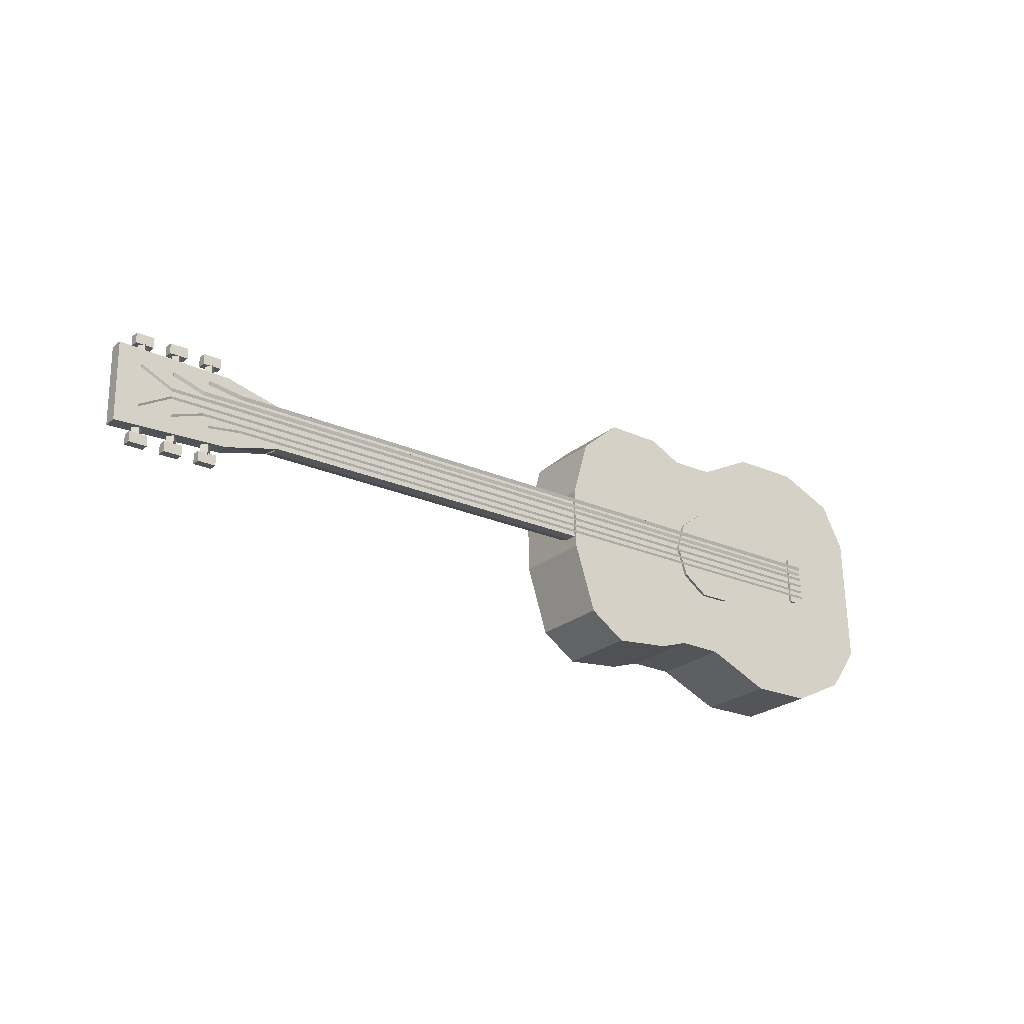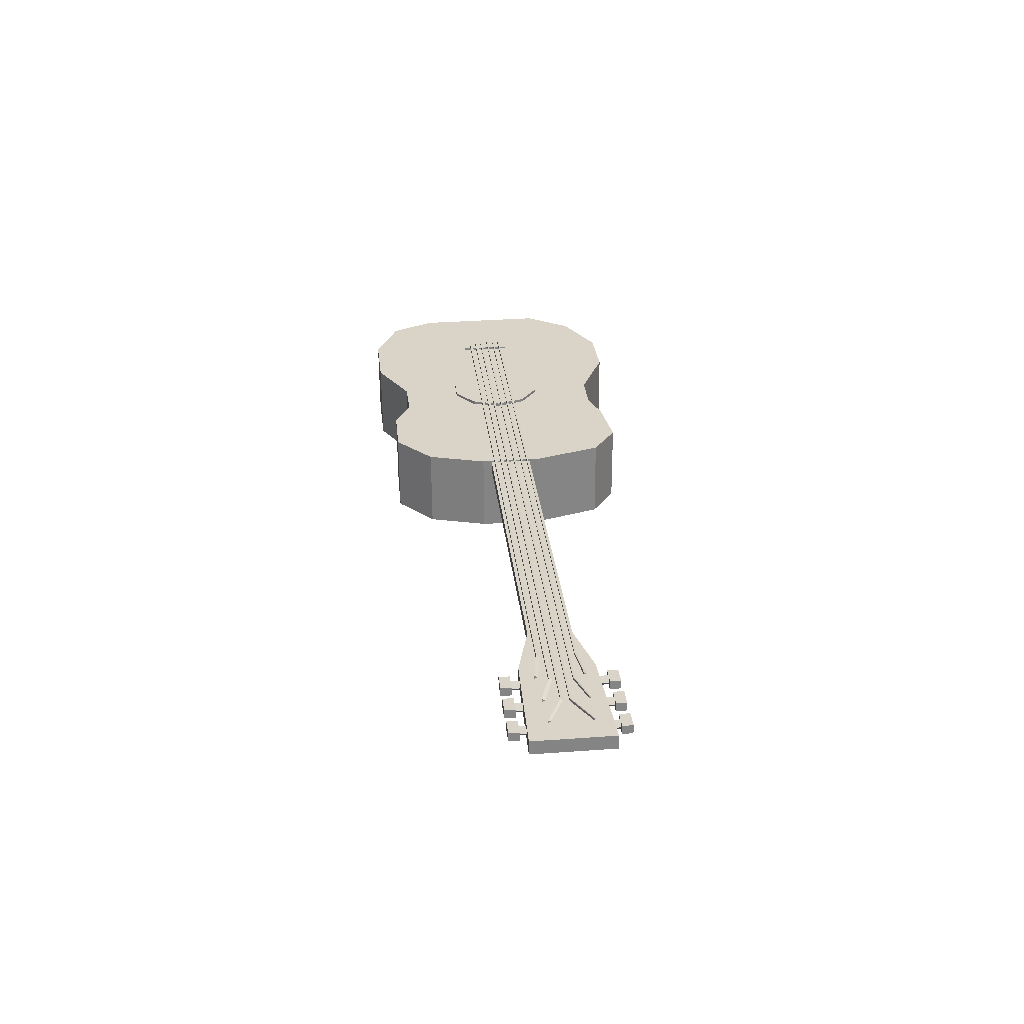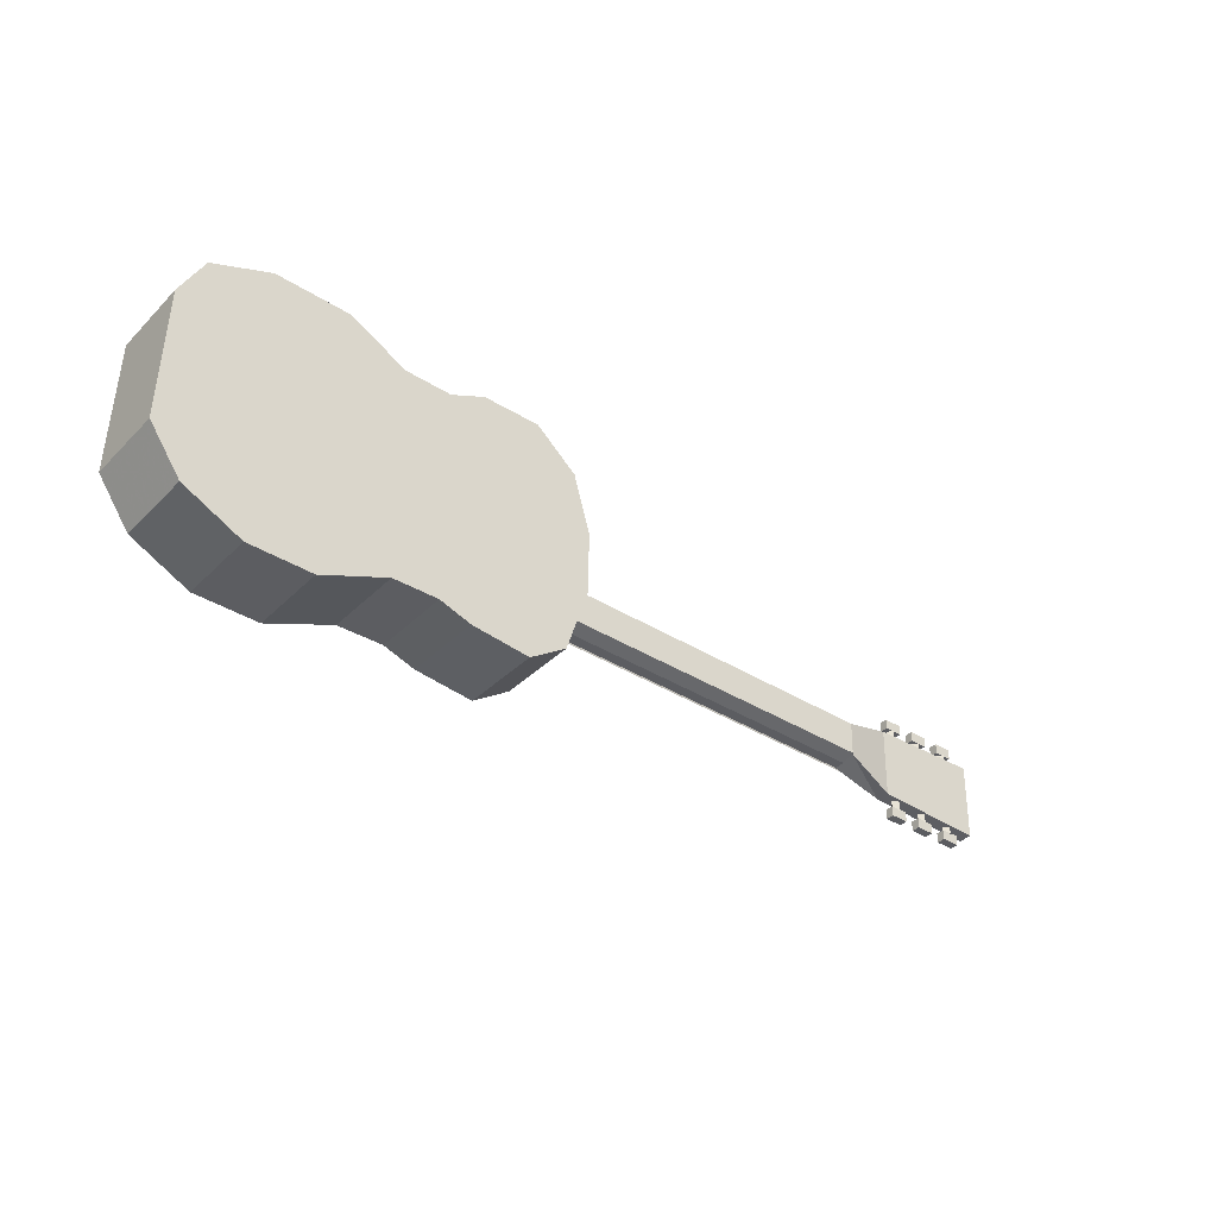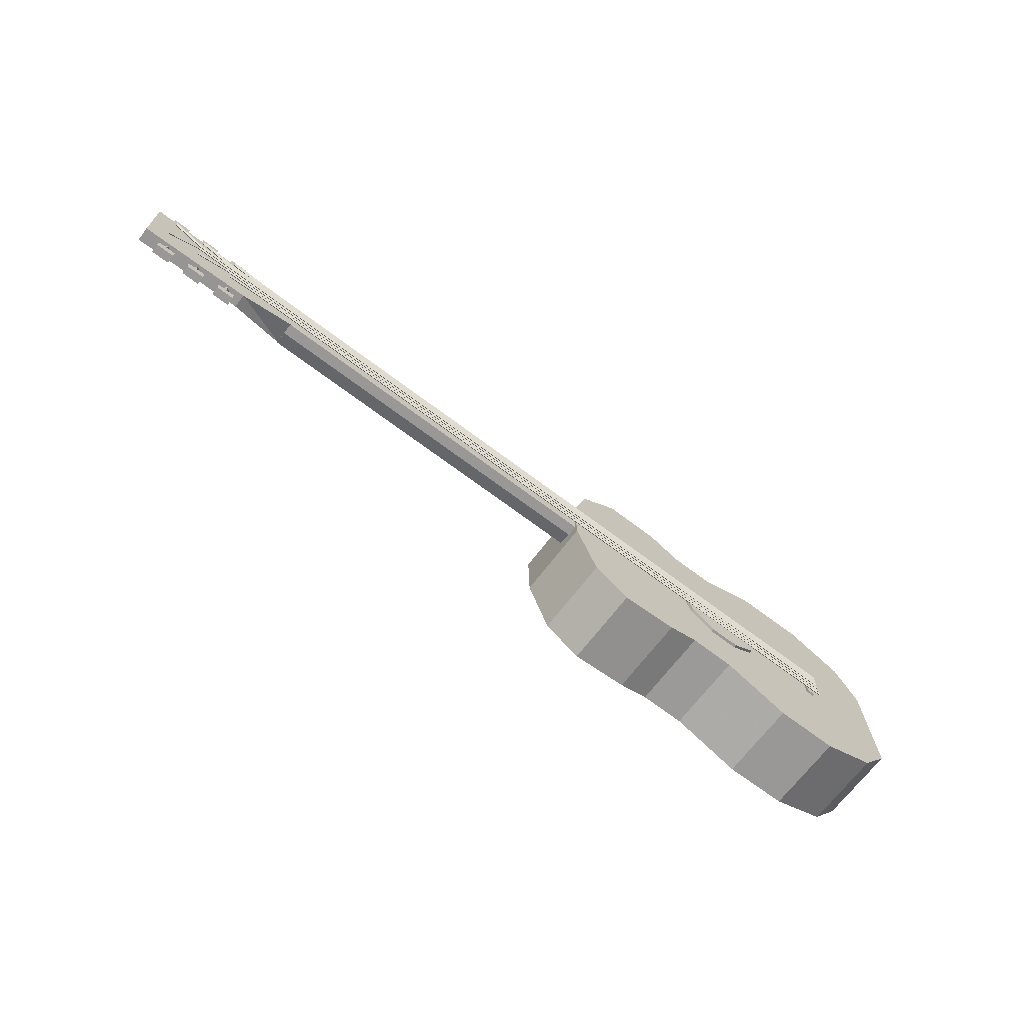
<metadata>
{"format":"obj","ext":"obj","renderer":"f3d","projection":"perspective","resolution":1024,"background":"white","views":[{"elev":-24.4,"azim":-38.1,"up":"+Y"},{"elev":28.1,"azim":-95.0,"up":"+Z"},{"elev":-36.5,"azim":141.1,"up":"+Y"},{"elev":-69.0,"azim":-38.1,"up":"+Y"}]}
</metadata>
<code>
v 0.659 0.06366 0.01634
v 0.6605 -0.01974 0.0168
v 0.659 0.06369 0.0222
v 0.6604 -0.01971 0.02266
v 0.6459 0.06343 0.01618
v 0.6473 -0.01997 0.01664
v 0.6458 0.06346 0.02204
v 0.6472 -0.01994 0.0225
v -0.4607 0.0377 0.003152
v -0.4594 -0.03218 0.00354
v -0.4607 0.02922 -0.03637
v -0.4597 -0.02534 -0.03607
v -0.5531 0.0599 -0.02073
v -0.5511 -0.05695 -0.02008
v -0.5534 0.06002 0.001883
v -0.5513 -0.05683 0.002531
v -0.7365 0.06153 -0.02302
v -0.7368 0.06165 -0.000401
v -0.7345 -0.06711 -0.0223
v -0.7347 -0.06699 0.000311
v 0.1276 0.03966 -0.03011
v 0.1286 -0.01501 -0.02981
v 0.1268 0.04742 -0.007893
v 0.128 -0.02255 -0.007504
v 0.1266 0.04752 0.009934
v 0.1278 -0.02245 0.01032
v -0.4625 0.02931 -0.03738
v -0.4616 -0.02536 -0.03708
v -0.4634 0.03707 -0.01516
v -0.4622 -0.0329 -0.01477
v -0.4636 0.03716 0.002669
v -0.4624 -0.03281 0.003057
v 0.5292 0.01837 0.01489
v 0.5291 0.01841 0.02191
v 0.5127 0.06637 0.01442
v 0.5144 -0.03017 0.01496
v 0.5126 0.06641 0.02145
v 0.5143 -0.03013 0.02199
v 0.4711 0.09548 0.01375
v 0.4739 -0.06073 0.01462
v 0.471 0.09552 0.02078
v 0.4738 -0.06069 0.02165
v 0.4471 0.01693 0.01387
v 0.447 0.01697 0.0209
v 0.4204 0.09459 0.01313
v 0.4231 -0.06162 0.014
v 0.4203 0.09463 0.02015
v 0.423 -0.06158 0.02102
v 0.3798 0.06404 0.01279
v 0.3815 -0.0325 0.01332
v 0.3797 0.06408 0.01981
v 0.3814 -0.03246 0.02035
v 0.365 0.01549 0.01286
v 0.3649 0.01553 0.01989
v -0.5667 0.09084 -0.01675
v -0.5664 0.07414 -0.01666
v -0.5638 -0.07312 -0.01584
v -0.5635 -0.08982 -0.01575
v -0.5669 0.09092 -0.002639
v -0.5666 0.07422 -0.002546
v -0.564 -0.07305 -0.001729
v -0.5637 -0.08975 -0.001636
v -0.5961 0.09033 -0.01711
v -0.5958 0.07363 -0.01702
v -0.5932 -0.07364 -0.0162
v -0.5929 -0.09034 -0.01611
v -0.5963 0.0904 -0.003001
v -0.596 0.0737 -0.002908
v -0.5934 -0.07357 -0.002091
v -0.5931 -0.09026 -0.001998
v -0.6234 0.08985 -0.01745
v -0.6231 0.07315 -0.01735
v -0.6205 -0.07412 -0.01654
v -0.6202 -0.09082 -0.01645
v -0.6235 0.08992 -0.003337
v -0.6232 0.07322 -0.003244
v -0.6207 -0.07404 -0.002427
v -0.6204 -0.09074 -0.002334
v -0.6528 0.08933 -0.01781
v -0.6525 0.07263 -0.01772
v -0.6499 -0.07464 -0.0169
v -0.6496 -0.09133 -0.01681
v -0.6529 0.08941 -0.003699
v -0.6526 0.07271 -0.003606
v -0.6501 -0.07456 -0.002788
v -0.6498 -0.09126 -0.002696
v -0.6798 0.08886 -0.01814
v -0.6795 0.07216 -0.01805
v -0.6769 -0.07511 -0.01723
v -0.6766 -0.09181 -0.01714
v -0.68 0.08893 -0.004031
v -0.6797 0.07223 -0.003939
v -0.6771 -0.07503 -0.003121
v -0.6768 -0.09173 -0.003028
v -0.7092 0.08834 -0.0185
v -0.7089 0.07164 -0.01841
v -0.7063 -0.07562 -0.01759
v -0.706 -0.09232 -0.0175
v -0.7093 0.08842 -0.004393
v -0.7091 0.07172 -0.004301
v -0.7065 -0.07555 -0.003483
v -0.7062 -0.09225 -0.00339
v 0.8082 -0.08856 -0.1113
v 0.8065 -0.08785 0.021
v 0.8035 0.1321 -0.1125
v 0.8019 0.1328 0.01977
v 0.7646 0.2059 -0.1134
v 0.763 0.2066 0.01889
v 0.7567 -0.1622 -0.1115
v 0.7551 -0.1615 0.02076
v 0.6679 0.246 -0.1148
v 0.6662 0.2467 0.01748
v 0.6618 -0.209 -0.1125
v 0.6601 -0.2083 0.01983
v 0.5582 -0.2109 -0.1137
v 0.5566 -0.2102 0.01855
v 0.5484 0.2429 -0.1163
v 0.5467 0.2436 0.01601
v 0.4823 0.01071 -0.1159
v 0.4806 0.01142 0.01643
v 0.4511 0.1926 -0.1172
v 0.4495 0.1933 0.01507
v 0.4489 -0.1646 -0.1153
v 0.4472 -0.1639 0.01695
v 0.376 0.1905 -0.1181
v 0.3743 0.1912 0.01415
v 0.3744 -0.1645 -0.1163
v 0.3728 -0.1638 0.01603
v 0.3197 0.2177 -0.119
v 0.318 0.2184 0.01331
v 0.3231 -0.1819 -0.1168
v 0.3214 -0.1812 0.01548
v 0.2256 0.2168 -0.1201
v 0.2239 0.2175 0.01214
v 0.2272 -0.1928 -0.1179
v 0.2256 -0.1921 0.01435
v 0.167 -0.152 -0.1189
v 0.1653 -0.1513 0.01338
v 0.158 0.1582 -0.1207
v 0.1564 0.1589 0.01162
v 0.1302 0.06211 -0.1205
v 0.1286 0.06281 0.01179
v 0.1315 -0.04109 -0.1199
v 0.1298 -0.04039 0.01235
v -0.5732 0.07543 -0.009698
v -0.5724 0.02704 -0.009429
v -0.5715 -0.02618 -0.009134
v -0.5706 -0.07603 -0.008857
v -0.5813 0.07525 -0.01794
v -0.5804 0.02685 -0.01767
v -0.5795 -0.02636 -0.01737
v -0.5786 -0.07621 -0.0171
v -0.5814 0.07529 -0.009798
v -0.5805 0.02689 -0.009529
v -0.5796 -0.02632 -0.009234
v -0.5787 -0.07617 -0.008957
v -0.5815 0.07533 -0.001657
v -0.5806 0.02694 -0.001388
v -0.5797 -0.02627 -0.001093
v -0.5788 -0.07612 -0.000816
v -0.5895 0.07515 -0.009898
v -0.5887 0.02675 -0.009629
v -0.5877 -0.02646 -0.009334
v -0.5869 -0.07631 -0.009057
v -0.6299 0.07444 -0.01039
v -0.6291 0.02604 -0.01013
v -0.6281 -0.02717 -0.009831
v -0.6273 -0.07557 -0.009563
v -0.6379 0.07425 -0.01863
v -0.6371 0.02585 -0.01837
v -0.6362 -0.02736 -0.01807
v -0.6353 -0.07576 -0.0178
v -0.638 0.07429 -0.0105
v -0.6372 0.0259 -0.01023
v -0.6363 -0.02731 -0.009931
v -0.6354 -0.07571 -0.009663
v -0.6381 0.07434 -0.002355
v -0.6373 0.02594 -0.002086
v -0.6364 -0.02727 -0.001791
v -0.6355 -0.07567 -0.001522
v -0.6462 0.07415 -0.0106
v -0.6453 0.02576 -0.01033
v -0.6444 -0.02746 -0.01003
v -0.6436 -0.07586 -0.009763
v -0.6863 0.07345 -0.01109
v -0.6855 0.02505 -0.01082
v -0.6845 -0.02816 -0.01053
v -0.6837 -0.07656 -0.01026
v -0.6944 0.07326 -0.01933
v -0.6935 0.02486 -0.01906
v -0.6926 -0.02835 -0.01877
v -0.6917 -0.07674 -0.0185
v -0.6945 0.0733 -0.01119
v -0.6936 0.02491 -0.01092
v -0.6927 -0.0283 -0.01063
v -0.6918 -0.0767 -0.01036
v -0.6946 0.07335 -0.003049
v -0.6937 0.02495 -0.002781
v -0.6928 -0.02826 -0.002485
v -0.6919 -0.07666 -0.002216
v -0.7026 0.07316 -0.01129
v -0.7018 0.02476 -0.01102
v -0.7008 -0.02845 -0.01073
v -0.7 -0.07684 -0.01046
v 0.674 -0.006065 0.02282
v 0.674 -0.007109 0.02465
v 0.674 -0.009216 0.02466
v 0.6739 -0.006046 0.02647
v 0.6727 0.004811 0.02274
v 0.6727 0.003767 0.02457
v 0.6728 0.00166 0.02459
v 0.6727 0.004831 0.02639
v 0.6724 0.0172 0.02267
v 0.6724 0.01615 0.0245
v 0.6725 0.01405 0.02452
v 0.6724 0.01722 0.02632
v 0.6721 0.03056 0.02223
v 0.6721 0.02923 0.02443
v 0.6721 0.02655 0.02445
v 0.672 0.03058 0.02661
v 0.6718 0.04135 0.02197
v 0.6718 0.03953 0.02437
v 0.6719 0.03588 0.02439
v 0.6717 0.04137 0.02675
v 0.6715 0.05275 0.0215
v 0.6715 0.0509 0.02431
v 0.6716 0.04717 0.02433
v 0.6714 0.05278 0.02709
v -0.5325 -0.02723 0.007962
v -0.5324 -0.03038 0.009806
v -0.5325 -0.02721 0.01161
v -0.5339 0.03161 0.006664
v -0.5339 0.02602 0.009487
v -0.534 0.03164 0.01225
v -0.5863 -0.03517 0.007337
v -0.5863 -0.03622 0.009168
v -0.5863 -0.03832 0.00918
v -0.5864 -0.03515 0.01099
v -0.5893 0.0393 0.005936
v -0.5893 0.03745 0.008738
v -0.5892 0.03372 0.008759
v -0.5894 0.03933 0.01152
v -0.5968 -0.01746 0.007112
v -0.5968 -0.02061 0.008955
v -0.5969 -0.01744 0.01076
v -0.5977 0.01908 0.006343
v -0.5976 0.01361 0.008763
v -0.5977 0.0191 0.01112
v -0.6479 -0.03551 0.006574
v -0.6479 -0.03655 0.008406
v -0.6479 -0.03866 0.008417
v -0.648 -0.03549 0.01023
v -0.6495 0.03474 0.005616
v -0.6495 0.03292 0.008016
v -0.6494 0.02927 0.008036
v -0.6495 0.03476 0.0104
v -0.6508 0.007346 0.005945
v -0.6508 0.003343 0.008158
v -0.6509 0.007369 0.01033
v -0.6508 -0.006018 0.006382
v -0.6508 -0.00917 0.008225
v -0.6508 -0.005999 0.01003
v -0.7022 0.03091 0.005182
v -0.7022 0.02959 0.00738
v -0.7021 0.02691 0.007395
v -0.7022 0.03093 0.009564
v -0.702 -0.03534 0.005902
v -0.702 -0.03639 0.007734
v -0.702 -0.03849 0.007746
v -0.7021 -0.03532 0.009554
f 5 1 2
f 2 6 5
f 7 8 4
f 4 3 7
f 8 6 2
f 2 4 8
f 7 5 6
f 6 8 7
f 3 1 5
f 5 7 3
f 4 2 1
f 1 3 4
f 16 14 12
f 10 16 12
f 20 19 14
f 16 20 14
f 18 17 19
f 20 18 19
f 15 13 17
f 18 15 17
f 9 11 13
f 15 9 13
f 10 12 11
f 9 10 11
f 17 13 19
f 19 13 14
f 13 11 14
f 14 11 12
f 15 18 20
f 15 20 16
f 9 15 16
f 9 16 10
f 23 21 27
f 29 23 27
f 24 22 21
f 23 24 21
f 30 28 22
f 24 30 22
f 29 27 28
f 30 29 28
f 25 23 29
f 31 25 29
f 26 24 23
f 25 26 23
f 32 30 24
f 26 32 24
f 31 29 30
f 32 31 30
f 28 27 22
f 27 21 22
f 31 32 26
f 25 31 26
f 53 49 43
f 49 45 43
f 45 39 43
f 39 35 43
f 35 33 43
f 33 36 43
f 36 40 43
f 40 46 43
f 46 50 43
f 50 53 43
f 54 51 53
f 51 49 53
f 51 47 49
f 47 45 49
f 47 41 45
f 41 39 45
f 41 37 39
f 37 35 39
f 37 34 35
f 34 33 35
f 34 38 33
f 38 36 33
f 38 42 36
f 42 40 36
f 42 48 40
f 48 46 40
f 48 52 46
f 52 50 46
f 52 54 50
f 54 53 50
f 51 54 44
f 47 51 44
f 41 47 44
f 37 41 44
f 34 37 44
f 38 34 44
f 42 38 44
f 48 42 44
f 52 48 44
f 54 52 44
f 101 93 89
f 89 97 101
f 102 98 90
f 90 94 102
f 98 97 89
f 89 90 98
f 102 101 97
f 97 98 102
f 94 93 101
f 101 102 94
f 90 89 93
f 93 94 90
f 85 77 73
f 73 81 85
f 86 82 74
f 74 78 86
f 82 81 73
f 73 74 82
f 86 85 81
f 81 82 86
f 78 77 85
f 85 86 78
f 74 73 77
f 77 78 74
f 69 61 57
f 57 65 69
f 70 66 58
f 58 62 70
f 66 65 57
f 57 58 66
f 70 69 65
f 65 66 70
f 62 61 69
f 69 70 62
f 58 57 61
f 61 62 58
f 68 56 60
f 56 68 64
f 67 55 63
f 55 67 59
f 63 56 64
f 56 63 55
f 67 64 68
f 64 67 63
f 59 68 60
f 68 59 67
f 55 60 56
f 60 55 59
f 100 88 92
f 88 100 96
f 99 87 95
f 87 99 91
f 95 88 96
f 88 95 87
f 99 96 100
f 96 99 95
f 91 100 92
f 100 91 99
f 87 92 88
f 92 87 91
f 84 72 76
f 72 84 80
f 83 71 79
f 71 83 75
f 79 72 80
f 72 79 71
f 83 80 84
f 80 83 79
f 75 84 76
f 84 75 83
f 71 76 72
f 76 71 75
f 141 139 119
f 139 133 119
f 133 129 119
f 129 125 119
f 125 121 119
f 121 117 119
f 117 111 119
f 111 107 119
f 107 105 119
f 105 103 119
f 103 109 119
f 109 113 119
f 113 115 119
f 115 123 119
f 123 127 119
f 127 131 119
f 131 135 119
f 135 137 119
f 137 143 119
f 143 141 119
f 142 140 141
f 140 139 141
f 140 134 139
f 134 133 139
f 134 130 133
f 130 129 133
f 130 126 129
f 126 125 129
f 126 122 125
f 122 121 125
f 122 118 121
f 118 117 121
f 118 112 117
f 112 111 117
f 112 108 111
f 108 107 111
f 108 106 107
f 106 105 107
f 106 104 105
f 104 103 105
f 104 110 103
f 110 109 103
f 110 114 109
f 114 113 109
f 114 116 113
f 116 115 113
f 116 124 115
f 124 123 115
f 124 128 123
f 128 127 123
f 128 132 127
f 132 131 127
f 132 136 131
f 136 135 131
f 136 138 135
f 138 137 135
f 138 144 137
f 144 143 137
f 144 142 143
f 142 141 143
f 140 142 120
f 134 140 120
f 130 134 120
f 126 130 120
f 122 126 120
f 118 122 120
f 112 118 120
f 108 112 120
f 106 108 120
f 104 106 120
f 110 104 120
f 114 110 120
f 116 114 120
f 124 116 120
f 128 124 120
f 132 128 120
f 136 132 120
f 138 136 120
f 144 138 120
f 142 144 120
f 202 198 194
f 198 186 194
f 186 190 194
f 190 202 194
f 201 197 202
f 197 198 202
f 197 185 198
f 185 186 198
f 185 189 186
f 189 190 186
f 189 201 190
f 201 202 190
f 197 201 193
f 185 197 193
f 189 185 193
f 201 189 193
f 182 178 174
f 178 166 174
f 166 170 174
f 170 182 174
f 181 177 182
f 177 178 182
f 177 165 178
f 165 166 178
f 165 169 166
f 169 170 166
f 169 181 170
f 181 182 170
f 177 181 173
f 165 177 173
f 169 165 173
f 181 169 173
f 162 158 154
f 158 146 154
f 146 150 154
f 150 162 154
f 161 157 162
f 157 158 162
f 157 145 158
f 145 146 158
f 145 149 146
f 149 150 146
f 149 161 150
f 161 162 150
f 157 161 153
f 145 157 153
f 149 145 153
f 161 149 153
f 163 155 159
f 159 155 147
f 147 155 151
f 151 155 163
f 164 163 160
f 160 163 159
f 160 159 148
f 148 159 147
f 148 147 152
f 152 147 151
f 152 151 164
f 164 151 163
f 160 156 164
f 148 156 160
f 152 156 148
f 164 156 152
f 183 175 179
f 179 175 167
f 167 175 171
f 171 175 183
f 184 183 180
f 180 183 179
f 180 179 168
f 168 179 167
f 168 167 172
f 172 167 171
f 172 171 184
f 184 171 183
f 180 176 184
f 168 176 180
f 172 176 168
f 184 176 172
f 203 195 199
f 199 195 187
f 187 195 191
f 191 195 203
f 204 203 200
f 200 203 199
f 200 199 188
f 188 199 187
f 188 187 192
f 192 187 191
f 192 191 204
f 204 191 203
f 200 196 204
f 188 196 200
f 192 196 188
f 204 196 192
f 207 205 206
f 205 208 206
f 208 207 206
f 230 229 207
f 229 205 207
f 229 231 205
f 231 208 205
f 231 230 208
f 230 207 208
f 237 235 230
f 235 229 230
f 235 238 229
f 238 231 229
f 238 237 231
f 237 230 231
f 235 237 236
f 238 235 236
f 237 238 236
f 211 209 210
f 209 212 210
f 212 211 210
f 244 243 211
f 243 209 211
f 243 245 209
f 245 212 209
f 245 244 212
f 244 211 212
f 251 249 244
f 249 243 244
f 249 252 243
f 252 245 243
f 252 251 245
f 251 244 245
f 249 251 250
f 252 249 250
f 251 252 250
f 215 213 214
f 213 216 214
f 216 215 214
f 261 260 215
f 260 213 215
f 260 262 213
f 262 216 213
f 262 261 216
f 261 215 216
f 269 267 261
f 267 260 261
f 267 270 260
f 270 262 260
f 270 269 262
f 269 261 262
f 267 269 268
f 270 267 268
f 269 270 268
f 219 217 218
f 217 220 218
f 220 219 218
f 258 257 219
f 257 217 219
f 257 259 217
f 259 220 217
f 259 258 220
f 258 219 220
f 265 263 258
f 263 257 258
f 263 266 257
f 266 259 257
f 266 265 259
f 265 258 259
f 263 265 264
f 266 263 264
f 265 266 264
f 223 221 222
f 221 224 222
f 224 223 222
f 247 246 223
f 246 221 223
f 246 248 221
f 248 224 221
f 248 247 224
f 247 223 224
f 255 253 247
f 253 246 247
f 253 256 246
f 256 248 246
f 256 255 248
f 255 247 248
f 253 255 254
f 256 253 254
f 255 256 254
f 227 225 226
f 225 228 226
f 228 227 226
f 233 232 227
f 232 225 227
f 232 234 225
f 234 228 225
f 234 233 228
f 233 227 228
f 241 239 233
f 239 232 233
f 239 242 232
f 242 234 232
f 242 241 234
f 241 233 234
f 239 241 240
f 242 239 240
f 241 242 240

</code>
